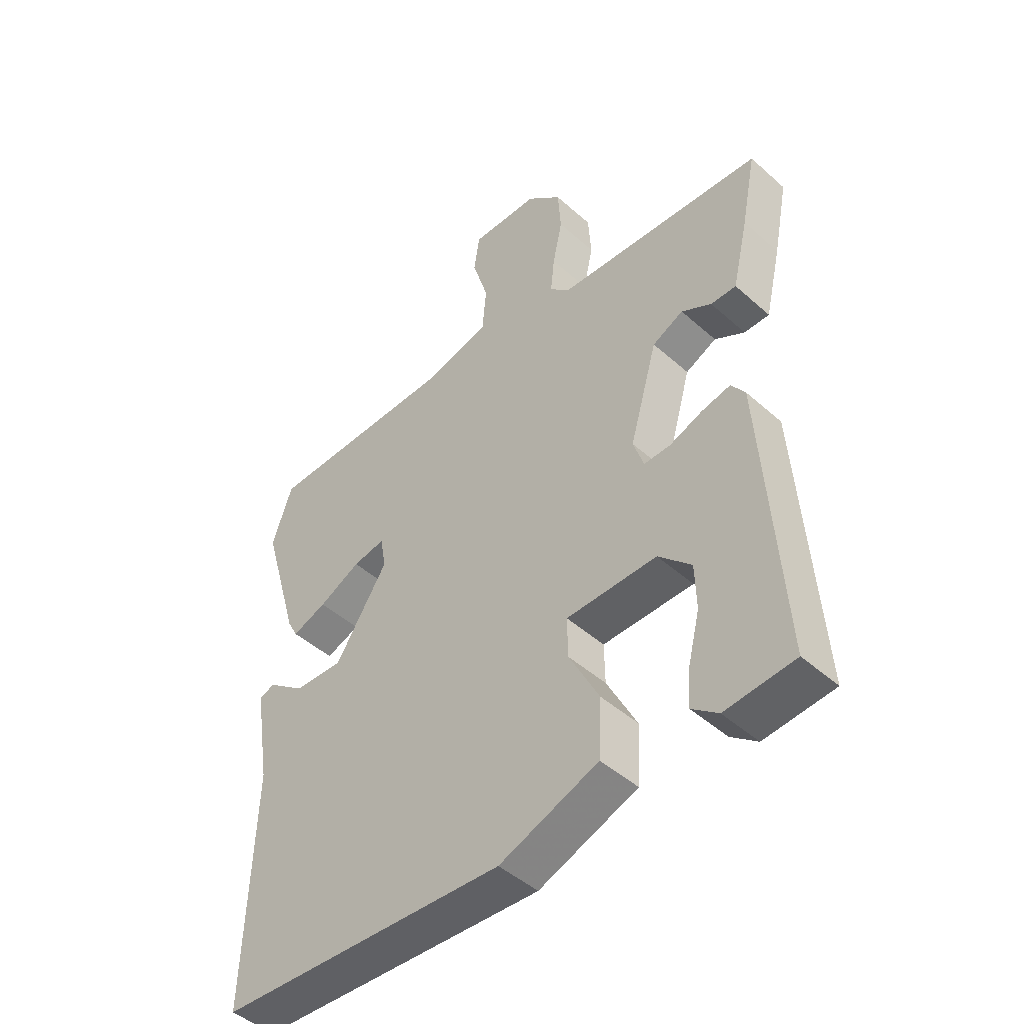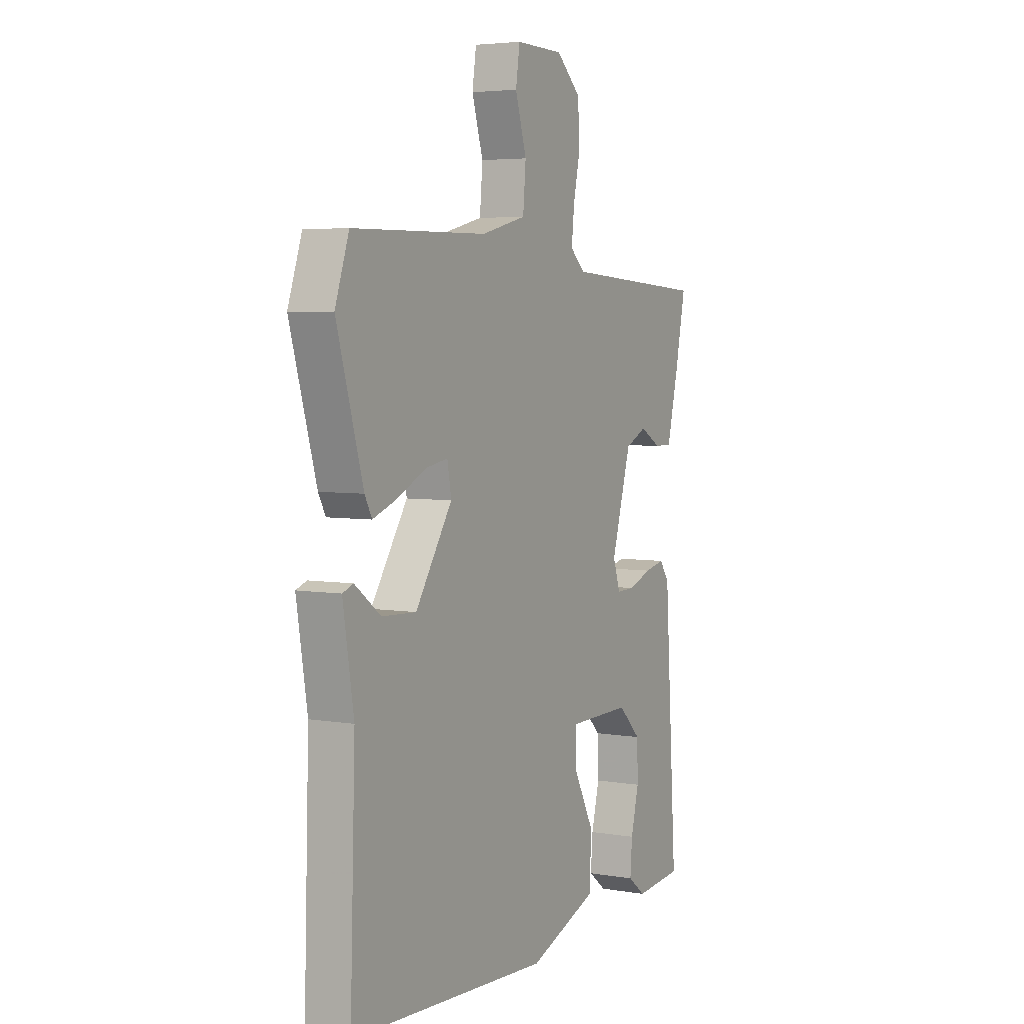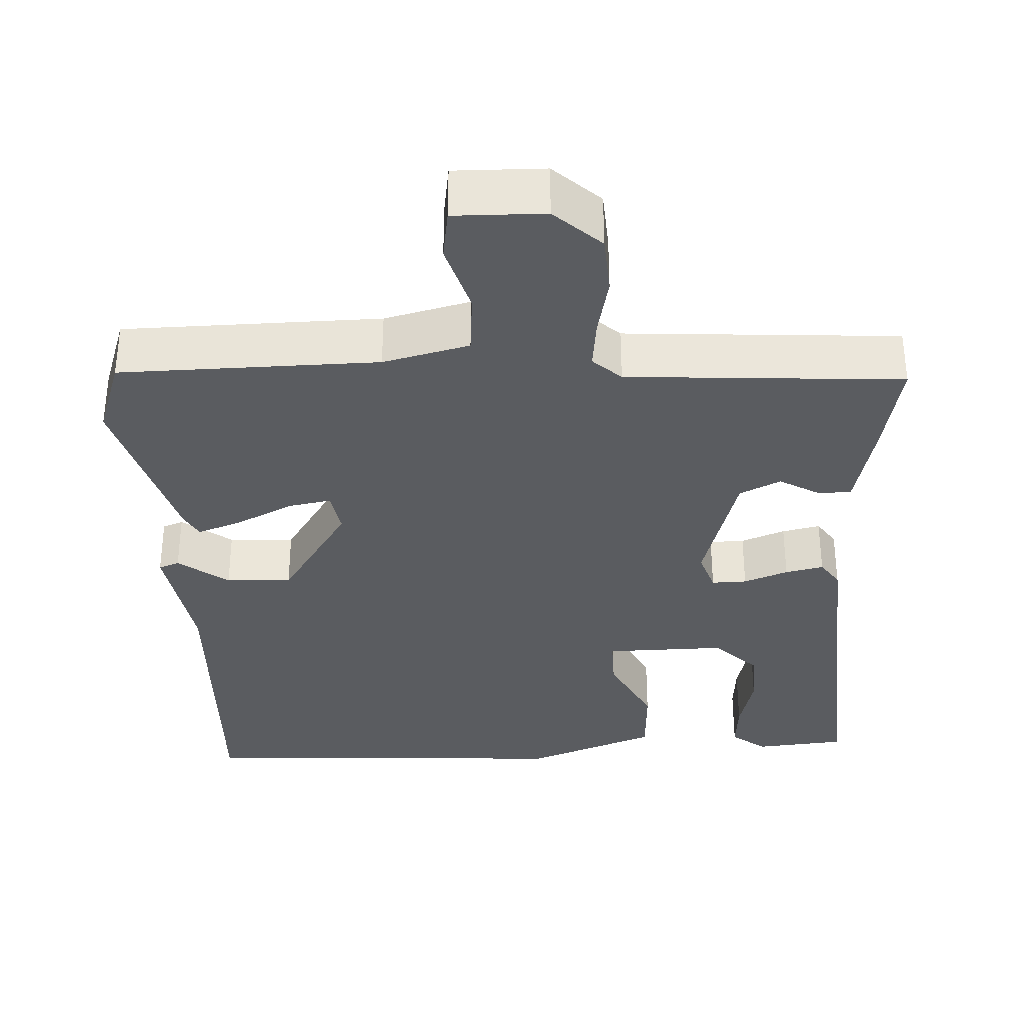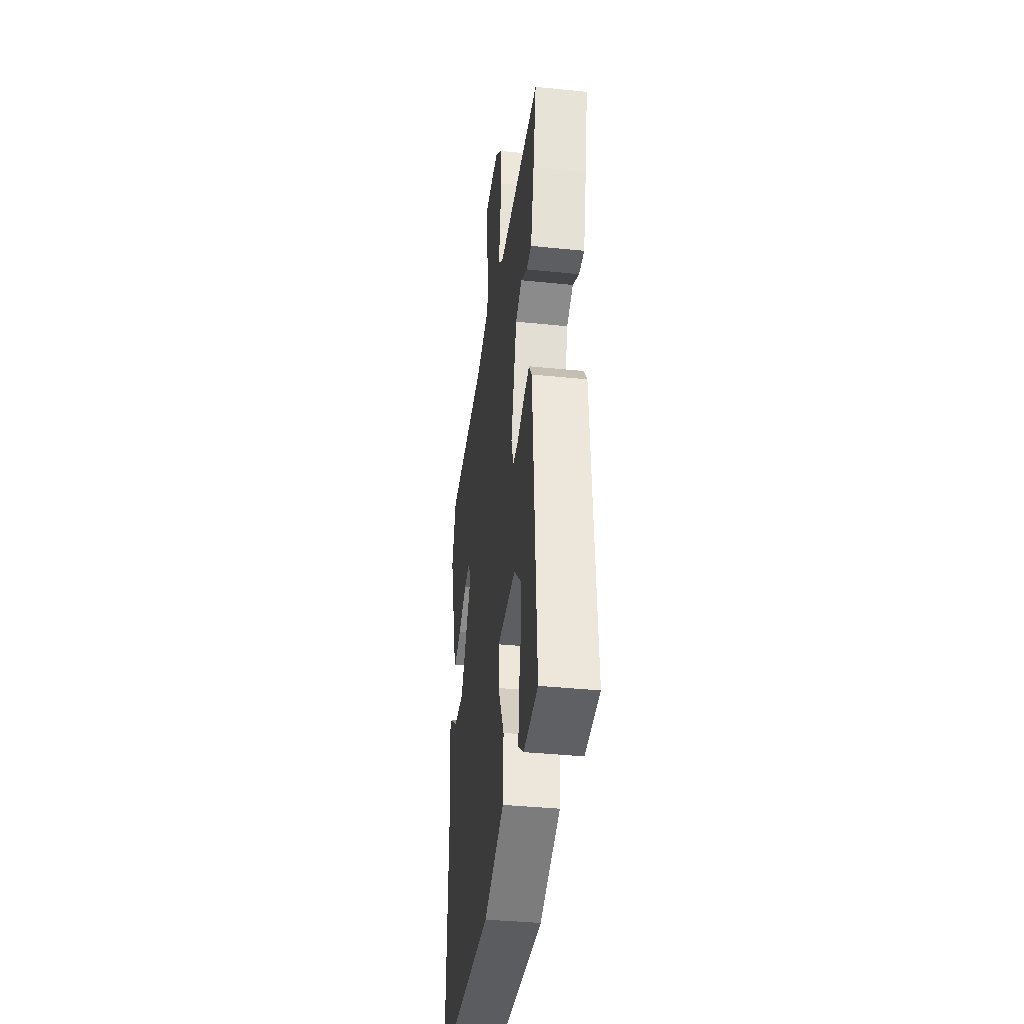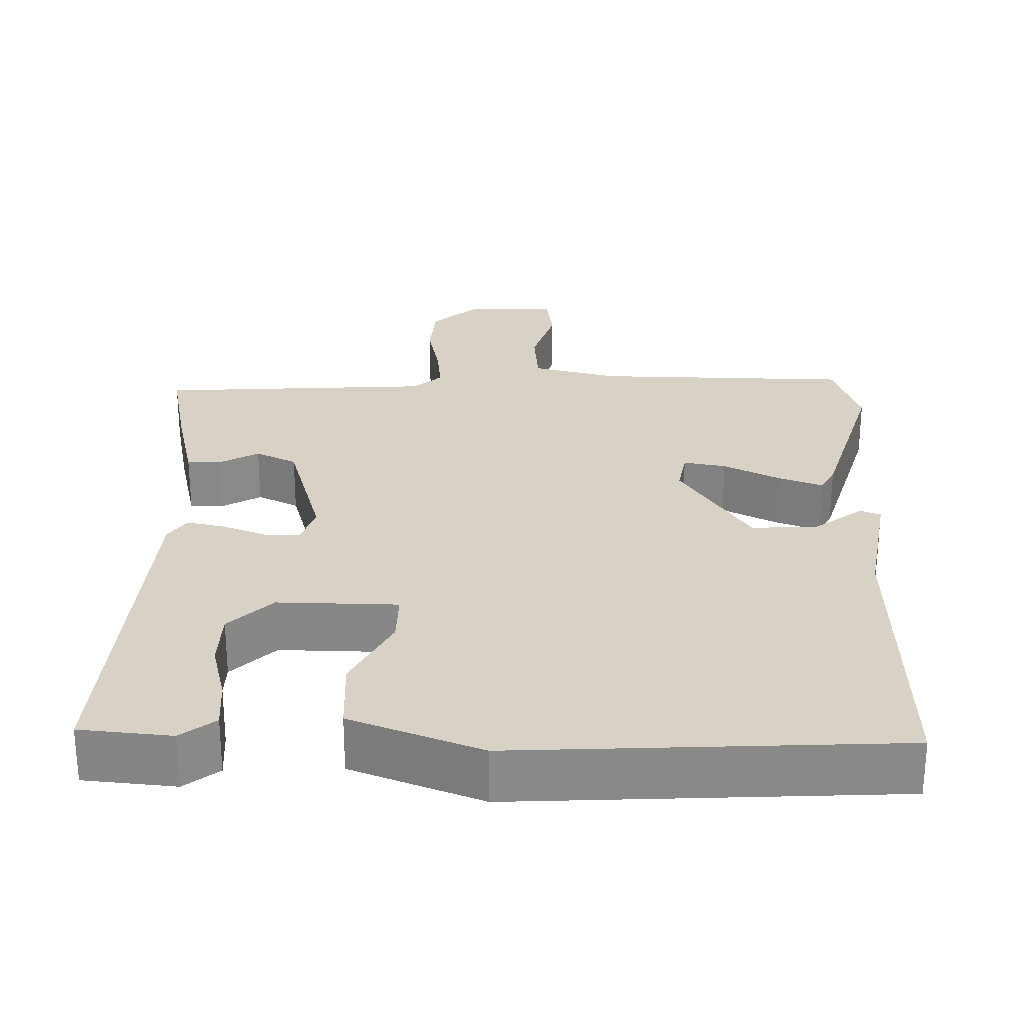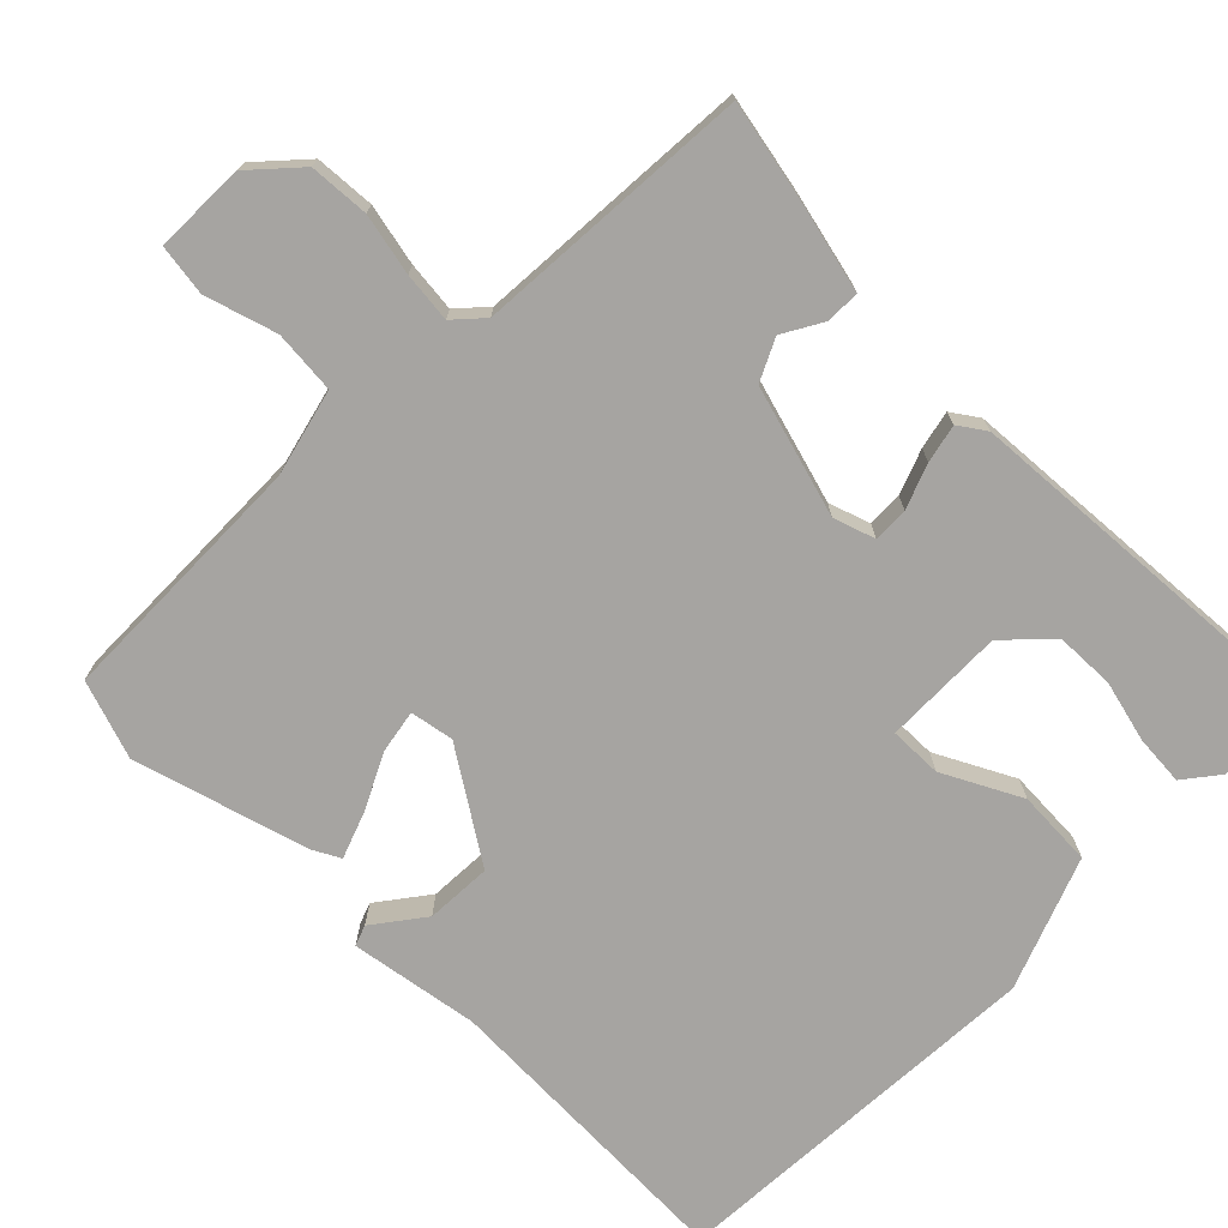
<metadata>
{"format":"obj","ext":"obj","renderer":"f3d","projection":"perspective","resolution":1024,"background":"white","views":[{"elev":-46.6,"azim":44.7,"up":"+Z"},{"elev":4.7,"azim":-61.3,"up":"+Z"},{"elev":-34.2,"azim":2.8,"up":"+Y"},{"elev":-38.1,"azim":82.6,"up":"+Z"},{"elev":27.2,"azim":-178.7,"up":"+Y"},{"elev":-73.5,"azim":45.3,"up":"+Y"}]}
</metadata>
<code>
v 0.482 0.07 -0.494
v 0.362 0.07 -0.505
v 0.317 0.07 -0.47
v 0.322 0.07 -0.404
v 0.342 0.07 -0.324
v 0.34 0.07 -0.247
v 0.283 0.07 -0.191
v 0.125 0.07 -0.193
v 0.126 0.07 -0.262
v 0.178 0.07 -0.363
v 0.173 0.07 -0.463
v 0.001 0.07 -0.528
v -0.5 0.07 -0.5
v -0.487 0.07 -0.097
v -0.514 0.07 0.071
v -0.487 0.07 0.081
v -0.422 0.07 0.032
v -0.336 0.07 0.028
v -0.244 0.07 0.169
v -0.254 0.07 0.226
v -0.31 0.07 0.216
v -0.383 0.07 0.18
v -0.443 0.07 0.158
v -0.461 0.07 0.192
v -0.527 0.07 0.42
v -0.492 0.07 0.523
v -0.154 0.07 0.528
v -0.041 0.07 0.556
v -0.034 0.07 0.638
v -0.062 0.07 0.731
v -0.052 0.07 0.798
v 0.067 0.07 0.796
v 0.128 0.07 0.74
v 0.133 0.07 0.662
v 0.116 0.07 0.582
v 0.109 0.07 0.517
v 0.146 0.07 0.483
v 0.507 0.07 0.46
v 0.481 0.07 0.331
v 0.453 0.07 0.212
v 0.409 0.07 0.212
v 0.357 0.07 0.242
v 0.303 0.07 0.216
v 0.254 0.07 0.046
v 0.272 0.07 -0.008
v 0.318 0.07 -0.007
v 0.376 0.07 0.015
v 0.426 0.07 0.026
v 0.45 0.07 -0.009
v 0.482 0 -0.494
v 0.362 0 -0.505
v 0.317 0 -0.47
v 0.322 0 -0.404
v 0.342 0 -0.324
v 0.34 0 -0.247
v 0.283 0 -0.191
v 0.125 0 -0.193
v 0.126 0 -0.262
v 0.178 0 -0.363
v 0.173 0 -0.463
v 0.001 0 -0.528
v -0.5 0 -0.5
v -0.487 0 -0.097
v -0.514 0 0.071
v -0.487 0 0.081
v -0.422 0 0.032
v -0.336 0 0.028
v -0.244 0 0.169
v -0.254 0 0.226
v -0.31 0 0.216
v -0.383 0 0.18
v -0.443 0 0.158
v -0.461 0 0.192
v -0.527 0 0.42
v -0.492 0 0.523
v -0.154 0 0.528
v -0.041 0 0.556
v -0.034 0 0.638
v -0.062 0 0.731
v -0.052 0 0.798
v 0.067 0 0.796
v 0.128 0 0.74
v 0.133 0 0.662
v 0.116 0 0.582
v 0.109 0 0.517
v 0.146 0 0.483
v 0.507 0 0.46
v 0.481 0 0.331
v 0.453 0 0.212
v 0.409 0 0.212
v 0.357 0 0.242
v 0.303 0 0.216
v 0.254 0 0.046
v 0.272 0 -0.008
v 0.318 0 -0.007
v 0.376 0 0.015
v 0.426 0 0.026
v 0.45 0 -0.009
f 48 49 1
f 47 48 1
f 46 47 1
f 45 46 1
f 40 41 42
f 39 40 42
f 38 39 42
f 37 38 42
f 36 37 42 43
f 33 34 35
f 32 33 35
f 31 32 35
f 30 31 35
f 29 30 35
f 28 29 35 36
f 36 43 44
f 28 36 44
f 27 28 44
f 25 26 27
f 24 25 27
f 23 24 27
f 22 23 27
f 21 22 27
f 14 15 16 17
f 14 17 18
f 13 14 18
f 12 13 18
f 11 12 18
f 10 11 18
f 9 10 18
f 8 9 18 19
f 3 4 5
f 2 3 5
f 1 2 5
f 1 5 6
f 45 1 6
f 44 45 6 7
f 8 19 20
f 7 8 20
f 44 7 20
f 27 44 20
f 20 21 27
f 50 98 97
f 50 97 96
f 50 96 95
f 50 95 94
f 91 90 89
f 91 89 88
f 91 88 87
f 91 87 86
f 92 91 86 85
f 84 83 82
f 84 82 81
f 84 81 80
f 84 80 79
f 84 79 78
f 85 84 78 77
f 93 92 85
f 93 85 77
f 93 77 76
f 76 75 74
f 76 74 73
f 76 73 72
f 76 72 71
f 76 71 70
f 66 65 64 63
f 67 66 63
f 67 63 62
f 67 62 61
f 67 61 60
f 67 60 59
f 67 59 58
f 68 67 58 57
f 54 53 52
f 54 52 51
f 54 51 50
f 55 54 50
f 55 50 94
f 56 55 94 93
f 69 68 57
f 69 57 56
f 69 56 93
f 69 93 76
f 76 70 69
f 1 50 51 2
f 2 51 52 3
f 3 52 53 4
f 4 53 54 5
f 5 54 55 6
f 6 55 56 7
f 7 56 57 8
f 8 57 58 9
f 9 58 59 10
f 10 59 60 11
f 11 60 61 12
f 12 61 62 13
f 13 62 63 14
f 14 63 64 15
f 15 64 65 16
f 16 65 66 17
f 17 66 67 18
f 18 67 68 19
f 19 68 69 20
f 20 69 70 21
f 21 70 71 22
f 22 71 72 23
f 23 72 73 24
f 24 73 74 25
f 25 74 75 26
f 26 75 76 27
f 27 76 77 28
f 28 77 78 29
f 29 78 79 30
f 30 79 80 31
f 31 80 81 32
f 32 81 82 33
f 33 82 83 34
f 34 83 84 35
f 35 84 85 36
f 36 85 86 37
f 37 86 87 38
f 38 87 88 39
f 39 88 89 40
f 40 89 90 41
f 41 90 91 42
f 42 91 92 43
f 43 92 93 44
f 44 93 94 45
f 45 94 95 46
f 46 95 96 47
f 47 96 97 48
f 48 97 98 49
f 49 98 50 1

</code>
